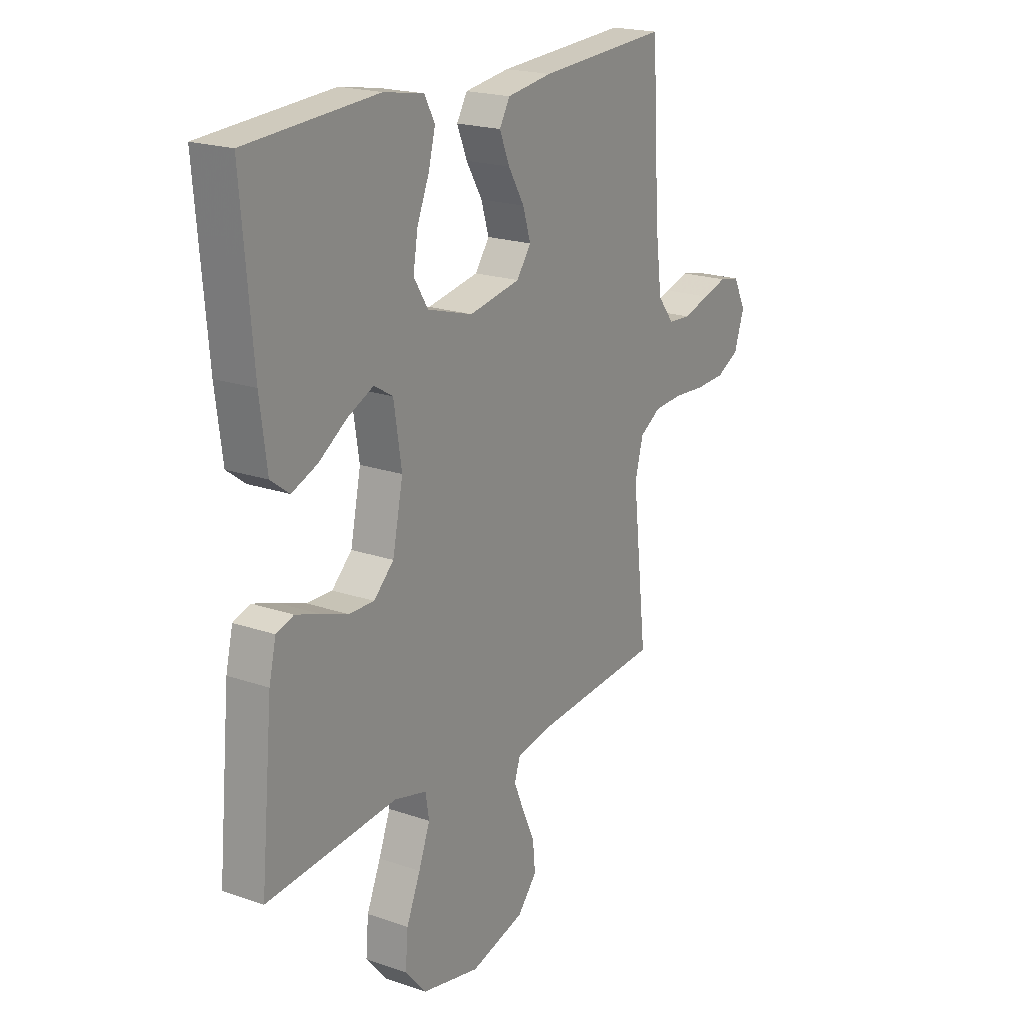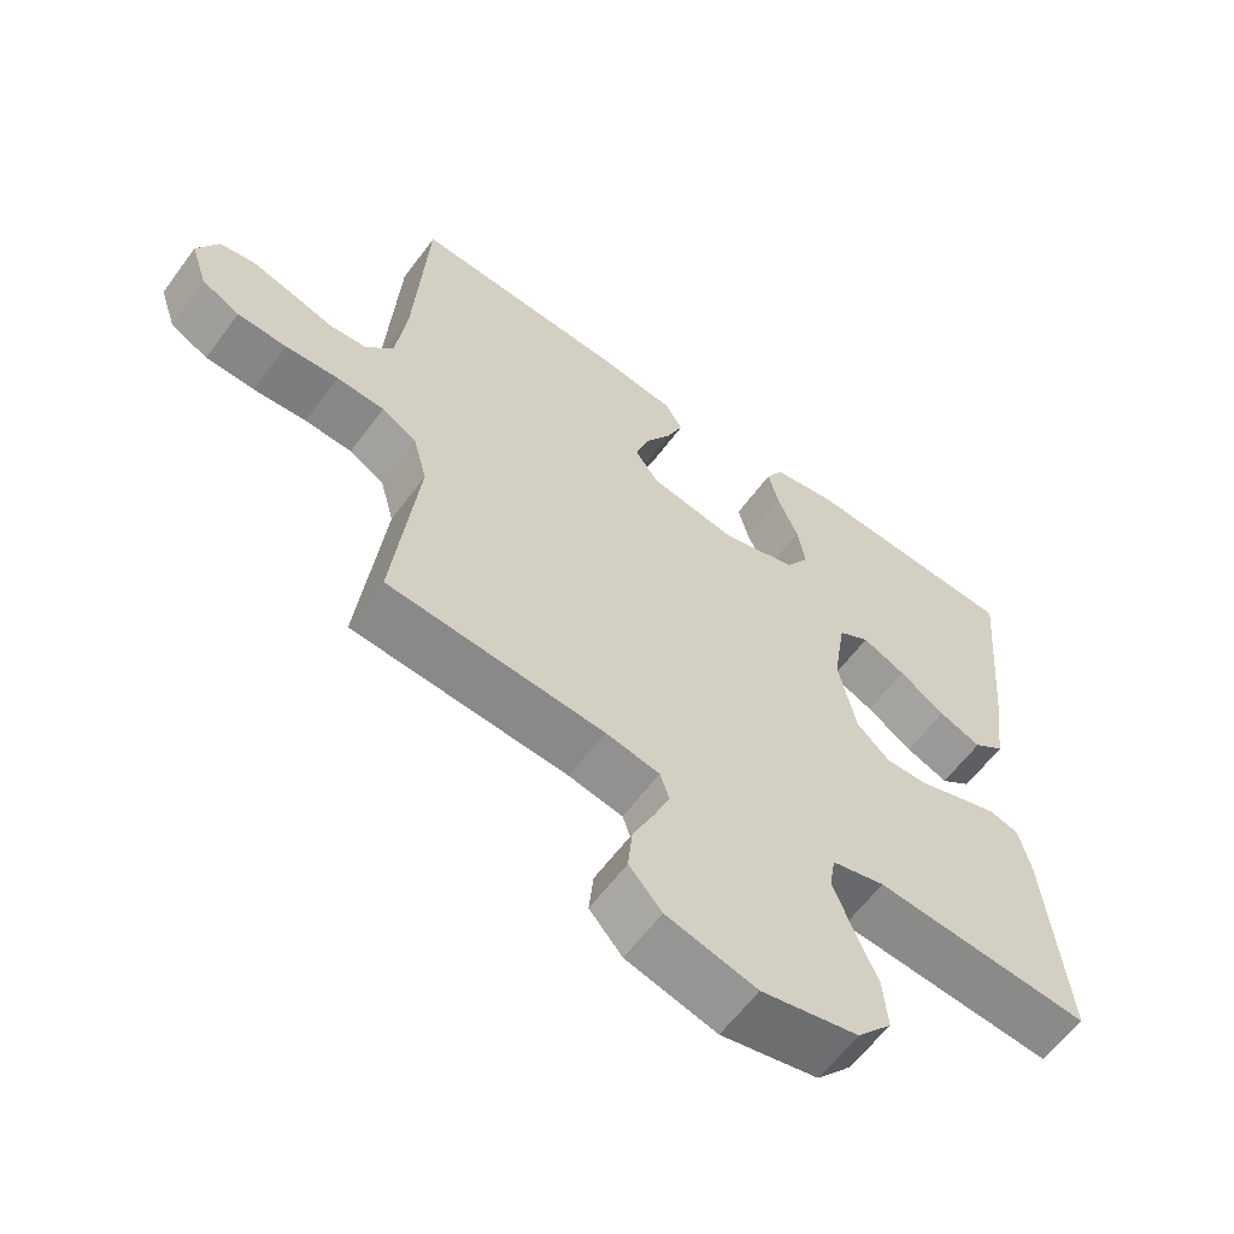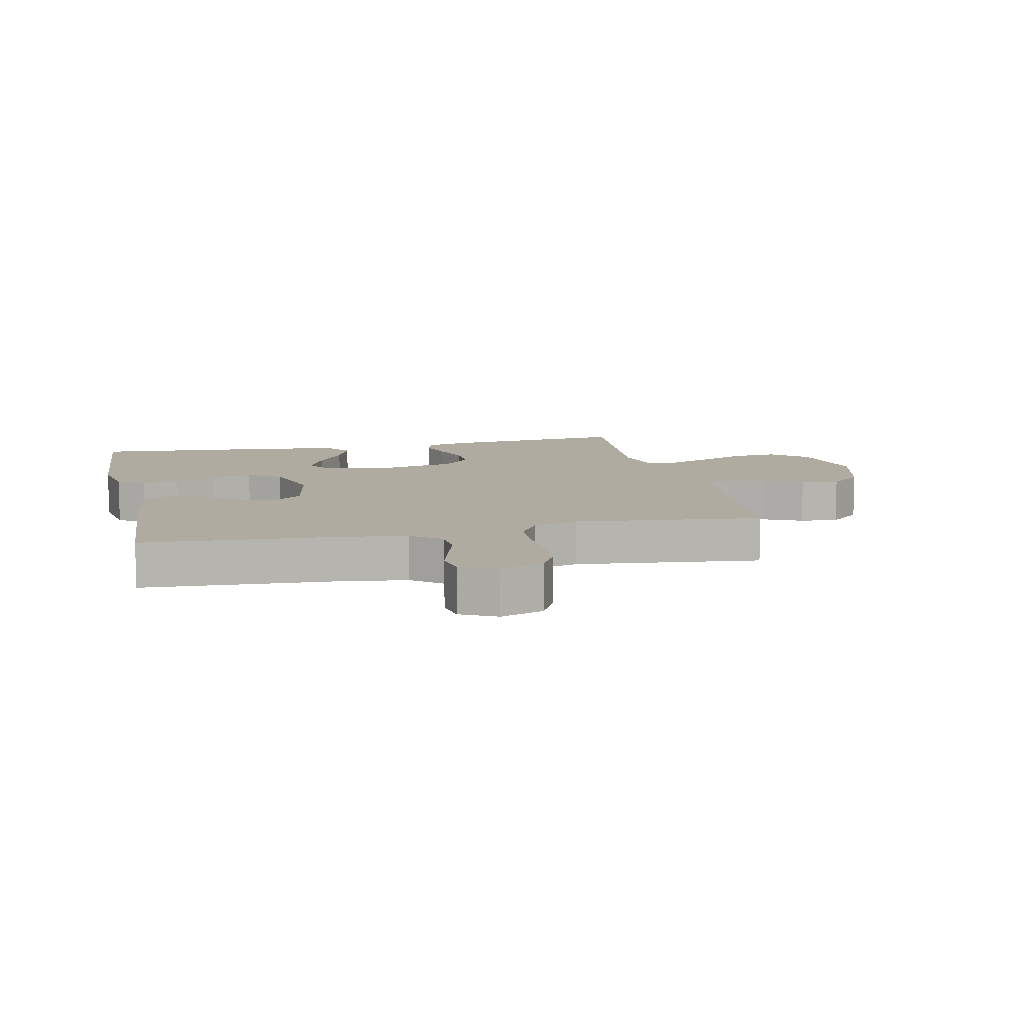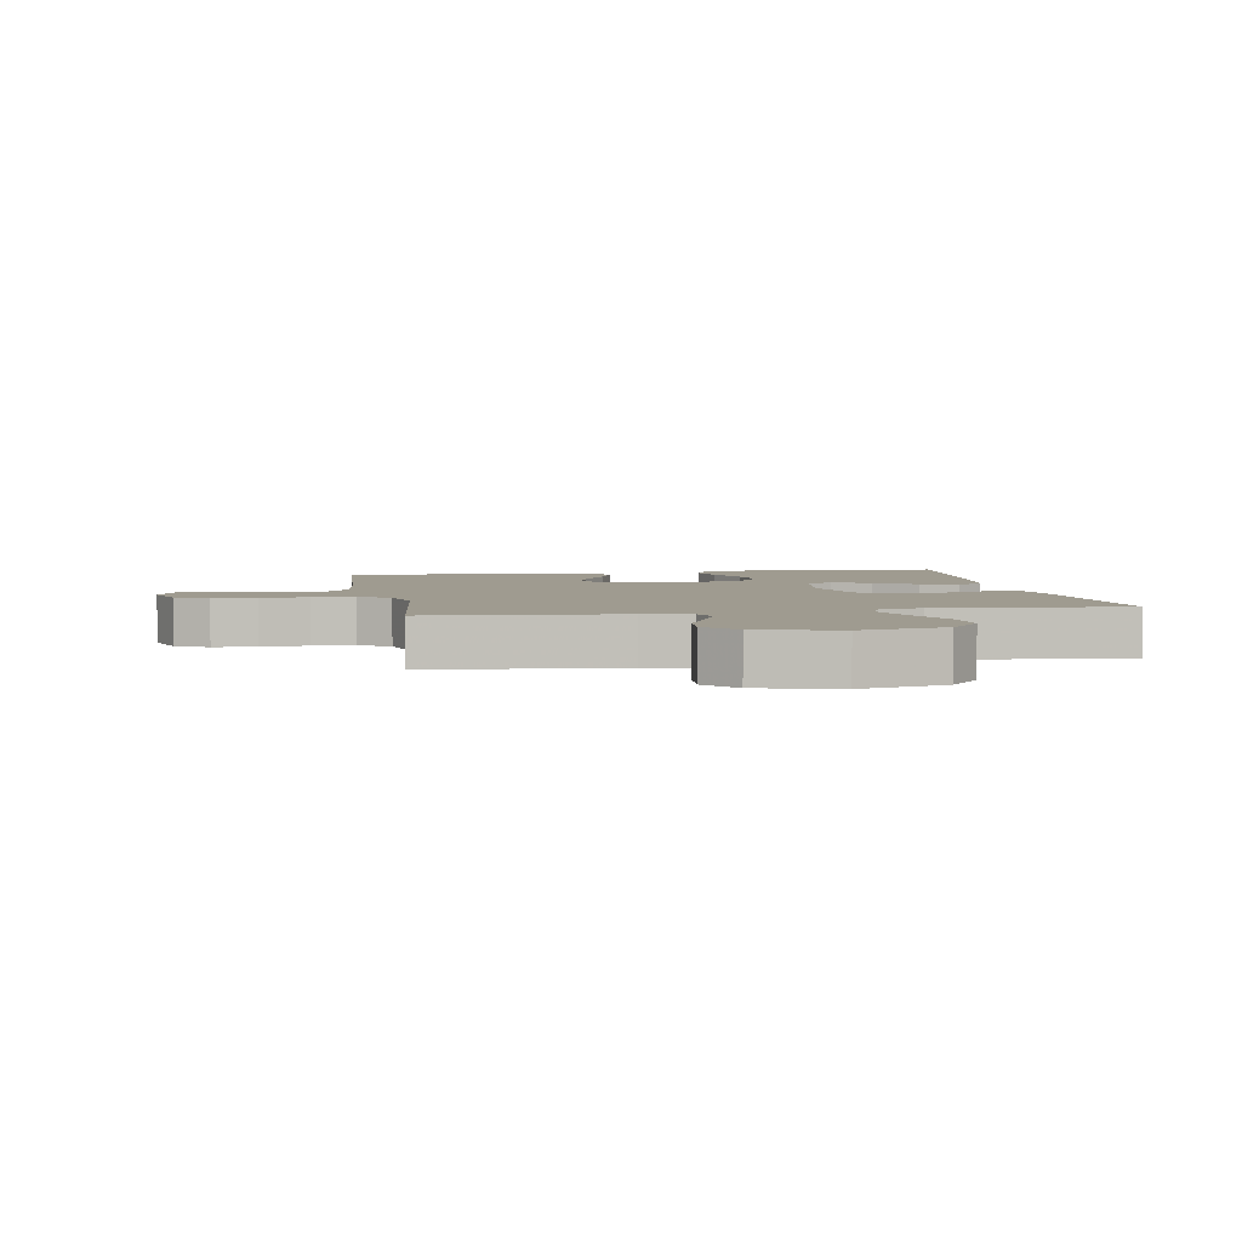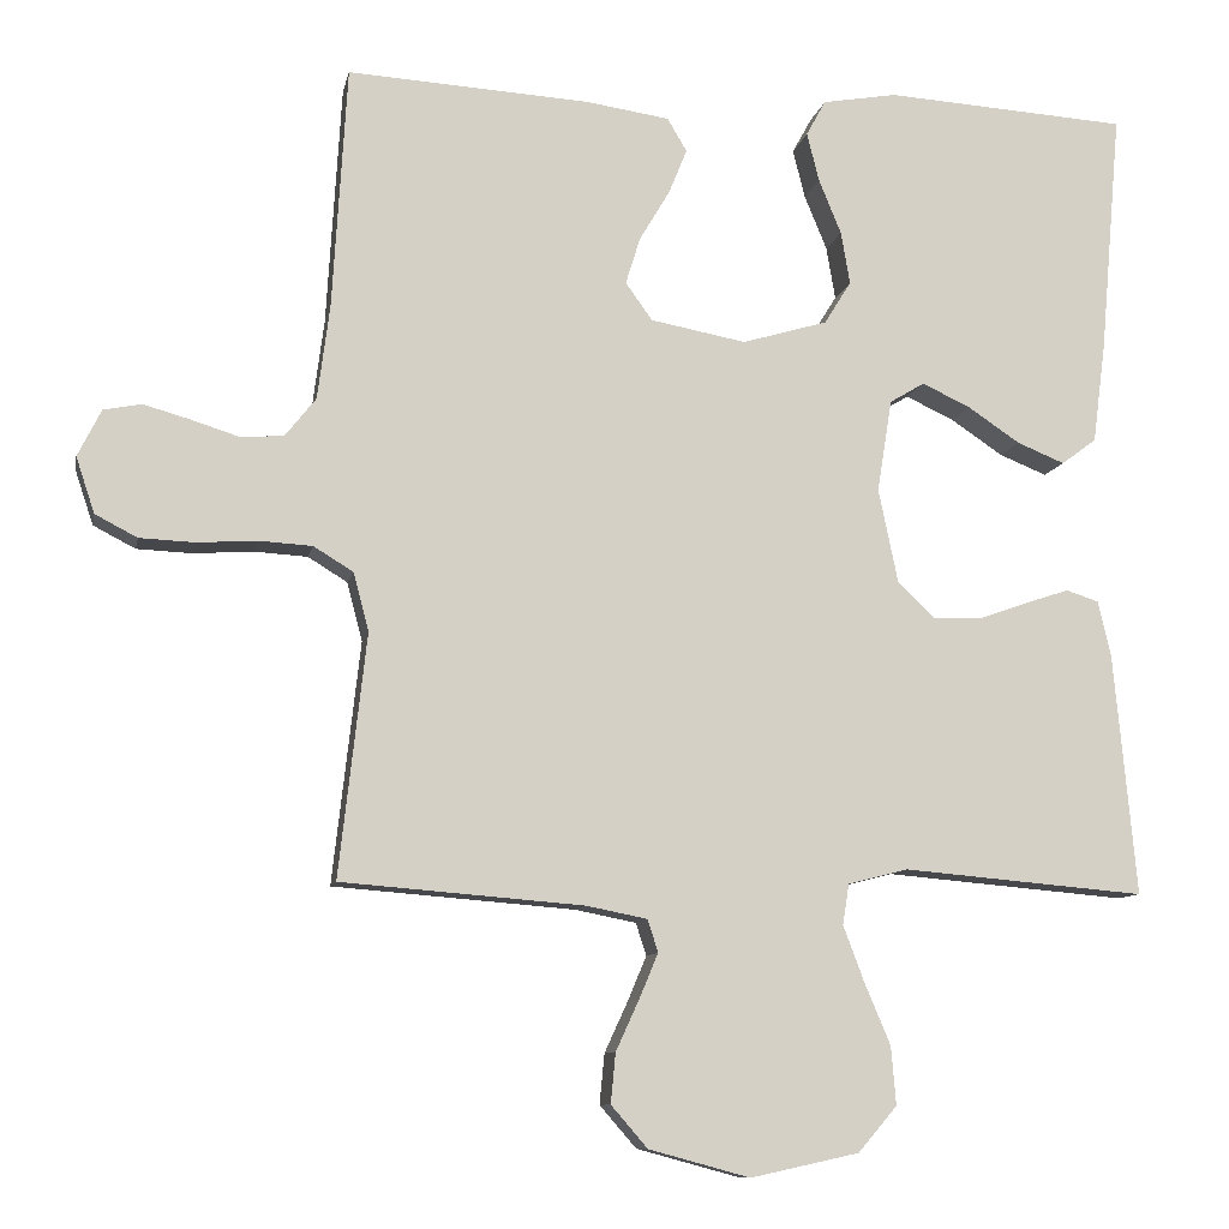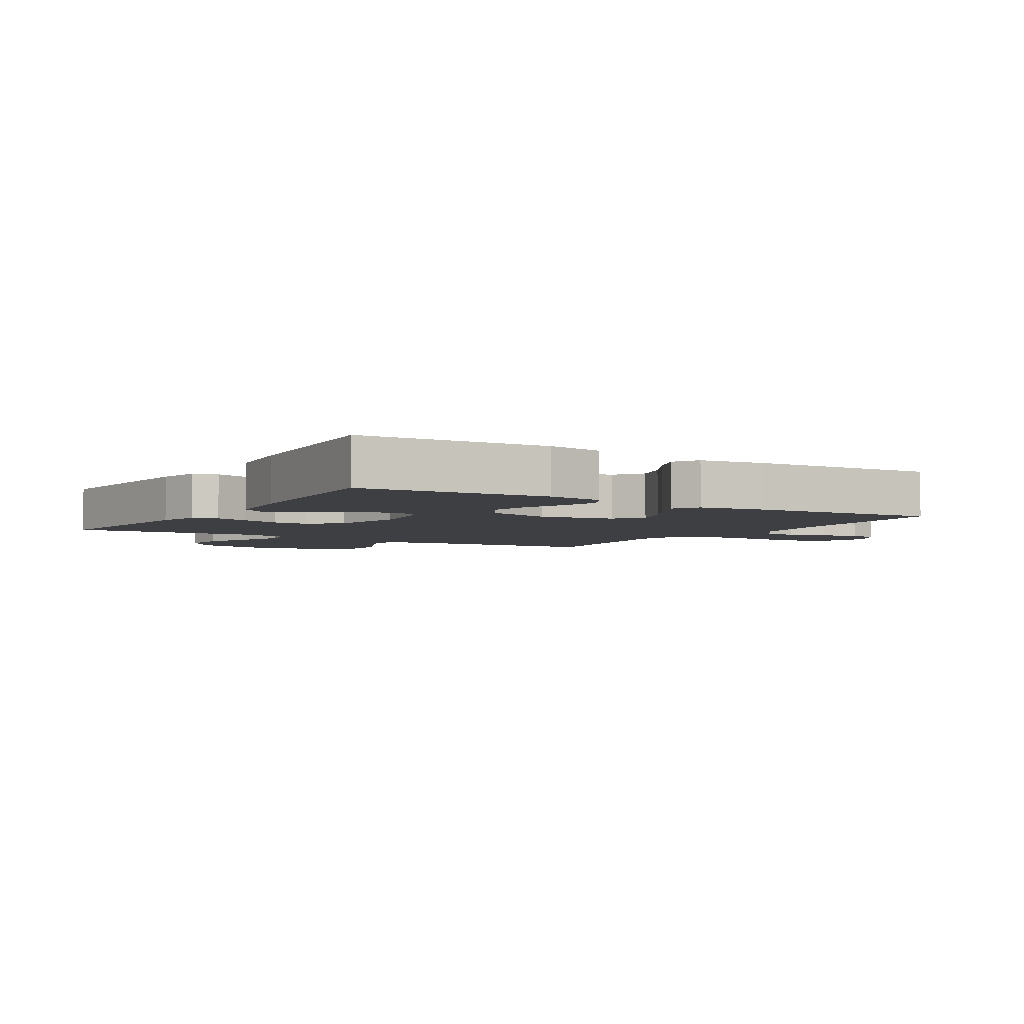
<metadata>
{"format":"obj","ext":"obj","renderer":"f3d","projection":"perspective","resolution":1024,"background":"white","views":[{"elev":20.1,"azim":-57.5,"up":"+Z"},{"elev":-61.0,"azim":143.7,"up":"+Z"},{"elev":9.8,"azim":77.5,"up":"+Y"},{"elev":4.1,"azim":170.0,"up":"+Y"},{"elev":-9.7,"azim":168.8,"up":"+Z"},{"elev":-4.2,"azim":-31.7,"up":"+Y"}]}
</metadata>
<code>
v -0.5 0.07 -0.5
v -0.472 0.07 -0.2
v -0.456 0.07 -0.132
v -0.416 0.07 -0.119
v -0.361 0.07 -0.137
v -0.299 0.07 -0.159
v -0.241 0.07 -0.16
v -0.195 0.07 -0.116
v -0.171 0.07 0
v -0.189 0.07 0.114
v -0.232 0.07 0.14
v -0.292 0.07 0.112
v -0.356 0.07 0.069
v -0.415 0.07 0.045
v -0.458 0.07 0.077
v -0.474 0.07 0.2
v -0.5 0.07 0.5
v -0.2 0.07 0.519
v -0.108 0.07 0.503
v -0.084 0.07 0.459
v -0.099 0.07 0.399
v -0.127 0.07 0.331
v -0.138 0.07 0.266
v -0.105 0.07 0.213
v 0 0.07 0.182
v 0.118 0.07 0.204
v 0.151 0.07 0.25
v 0.133 0.07 0.308
v 0.096 0.07 0.37
v 0.073 0.07 0.426
v 0.097 0.07 0.467
v 0.2 0.07 0.482
v 0.5 0.07 0.5
v 0.518 0.07 0.2
v 0.533 0.07 0.084
v 0.571 0.07 0.036
v 0.624 0.07 0.032
v 0.684 0.07 0.051
v 0.741 0.07 0.067
v 0.788 0.07 0.058
v 0.817 0.07 0
v 0.794 0.07 -0.069
v 0.742 0.07 -0.096
v 0.674 0.07 -0.099
v 0.6 0.07 -0.094
v 0.534 0.07 -0.098
v 0.485 0.07 -0.128
v 0.466 0.07 -0.2
v 0.5 0.07 -0.5
v 0.2 0.07 -0.524
v 0.125 0.07 -0.539
v 0.112 0.07 -0.579
v 0.135 0.07 -0.634
v 0.164 0.07 -0.697
v 0.17 0.07 -0.759
v 0.125 0.07 -0.811
v 0 0.07 -0.845
v -0.134 0.07 -0.816
v -0.182 0.07 -0.76
v -0.176 0.07 -0.688
v -0.144 0.07 -0.612
v -0.118 0.07 -0.543
v -0.126 0.07 -0.493
v -0.2 0.07 -0.474
v -0.5 0 -0.5
v -0.472 0 -0.2
v -0.456 0 -0.132
v -0.416 0 -0.119
v -0.361 0 -0.137
v -0.299 0 -0.159
v -0.241 0 -0.16
v -0.195 0 -0.116
v -0.171 0 0
v -0.189 0 0.114
v -0.232 0 0.14
v -0.292 0 0.112
v -0.356 0 0.069
v -0.415 0 0.045
v -0.458 0 0.077
v -0.474 0 0.2
v -0.5 0 0.5
v -0.2 0 0.519
v -0.108 0 0.503
v -0.084 0 0.459
v -0.099 0 0.399
v -0.127 0 0.331
v -0.138 0 0.266
v -0.105 0 0.213
v 0 0 0.182
v 0.118 0 0.204
v 0.151 0 0.25
v 0.133 0 0.308
v 0.096 0 0.37
v 0.073 0 0.426
v 0.097 0 0.467
v 0.2 0 0.482
v 0.5 0 0.5
v 0.518 0 0.2
v 0.533 0 0.084
v 0.571 0 0.036
v 0.624 0 0.032
v 0.684 0 0.051
v 0.741 0 0.067
v 0.788 0 0.058
v 0.817 0 0
v 0.794 0 -0.069
v 0.742 0 -0.096
v 0.674 0 -0.099
v 0.6 0 -0.094
v 0.534 0 -0.098
v 0.485 0 -0.128
v 0.466 0 -0.2
v 0.5 0 -0.5
v 0.2 0 -0.524
v 0.125 0 -0.539
v 0.112 0 -0.579
v 0.135 0 -0.634
v 0.164 0 -0.697
v 0.17 0 -0.759
v 0.125 0 -0.811
v 0 0 -0.845
v -0.134 0 -0.816
v -0.182 0 -0.76
v -0.176 0 -0.688
v -0.144 0 -0.612
v -0.118 0 -0.543
v -0.126 0 -0.493
v -0.2 0 -0.474
f 58 59 60 61
f 58 61 62
f 57 58 62
f 56 57 62 63
f 53 54 55 56
f 52 53 56 63
f 48 49 50
f 47 48 50 51
f 42 43 44 45
f 42 45 46
f 41 42 46
f 40 41 46
f 37 38 39 40
f 37 40 46 47
f 31 32 33 34
f 31 34 35
f 28 29 30 31
f 27 28 31 35
f 26 27 35 36
f 19 20 21 22
f 19 22 23
f 18 19 23
f 17 18 23
f 16 17 23 24
f 12 13 14 15
f 11 12 15 16
f 3 4 5 6
f 1 2 3 6
f 64 1 6 7
f 63 64 7 8
f 51 52 63 8
f 36 37 47 51
f 25 26 36 51
f 25 51 8 9
f 11 16 24 25
f 10 11 25
f 9 10 25
f 125 124 123 122
f 126 125 122
f 126 122 121
f 127 126 121 120
f 120 119 118 117
f 127 120 117 116
f 114 113 112
f 115 114 112 111
f 109 108 107 106
f 110 109 106
f 110 106 105
f 110 105 104
f 104 103 102 101
f 111 110 104 101
f 98 97 96 95
f 99 98 95
f 95 94 93 92
f 99 95 92 91
f 100 99 91 90
f 86 85 84 83
f 87 86 83
f 87 83 82
f 87 82 81
f 88 87 81 80
f 79 78 77 76
f 80 79 76 75
f 70 69 68 67
f 70 67 66 65
f 71 70 65 128
f 72 71 128 127
f 72 127 116 115
f 115 111 101 100
f 115 100 90 89
f 73 72 115 89
f 89 88 80 75
f 89 75 74
f 89 74 73
f 1 65 66 2
f 2 66 67 3
f 3 67 68 4
f 4 68 69 5
f 5 69 70 6
f 6 70 71 7
f 7 71 72 8
f 8 72 73 9
f 9 73 74 10
f 10 74 75 11
f 11 75 76 12
f 12 76 77 13
f 13 77 78 14
f 14 78 79 15
f 15 79 80 16
f 16 80 81 17
f 17 81 82 18
f 18 82 83 19
f 19 83 84 20
f 20 84 85 21
f 21 85 86 22
f 22 86 87 23
f 23 87 88 24
f 24 88 89 25
f 25 89 90 26
f 26 90 91 27
f 27 91 92 28
f 28 92 93 29
f 29 93 94 30
f 30 94 95 31
f 31 95 96 32
f 32 96 97 33
f 33 97 98 34
f 34 98 99 35
f 35 99 100 36
f 36 100 101 37
f 37 101 102 38
f 38 102 103 39
f 39 103 104 40
f 40 104 105 41
f 41 105 106 42
f 42 106 107 43
f 43 107 108 44
f 44 108 109 45
f 45 109 110 46
f 46 110 111 47
f 47 111 112 48
f 48 112 113 49
f 49 113 114 50
f 50 114 115 51
f 51 115 116 52
f 52 116 117 53
f 53 117 118 54
f 54 118 119 55
f 55 119 120 56
f 56 120 121 57
f 57 121 122 58
f 58 122 123 59
f 59 123 124 60
f 60 124 125 61
f 61 125 126 62
f 62 126 127 63
f 63 127 128 64
f 64 128 65 1

</code>
